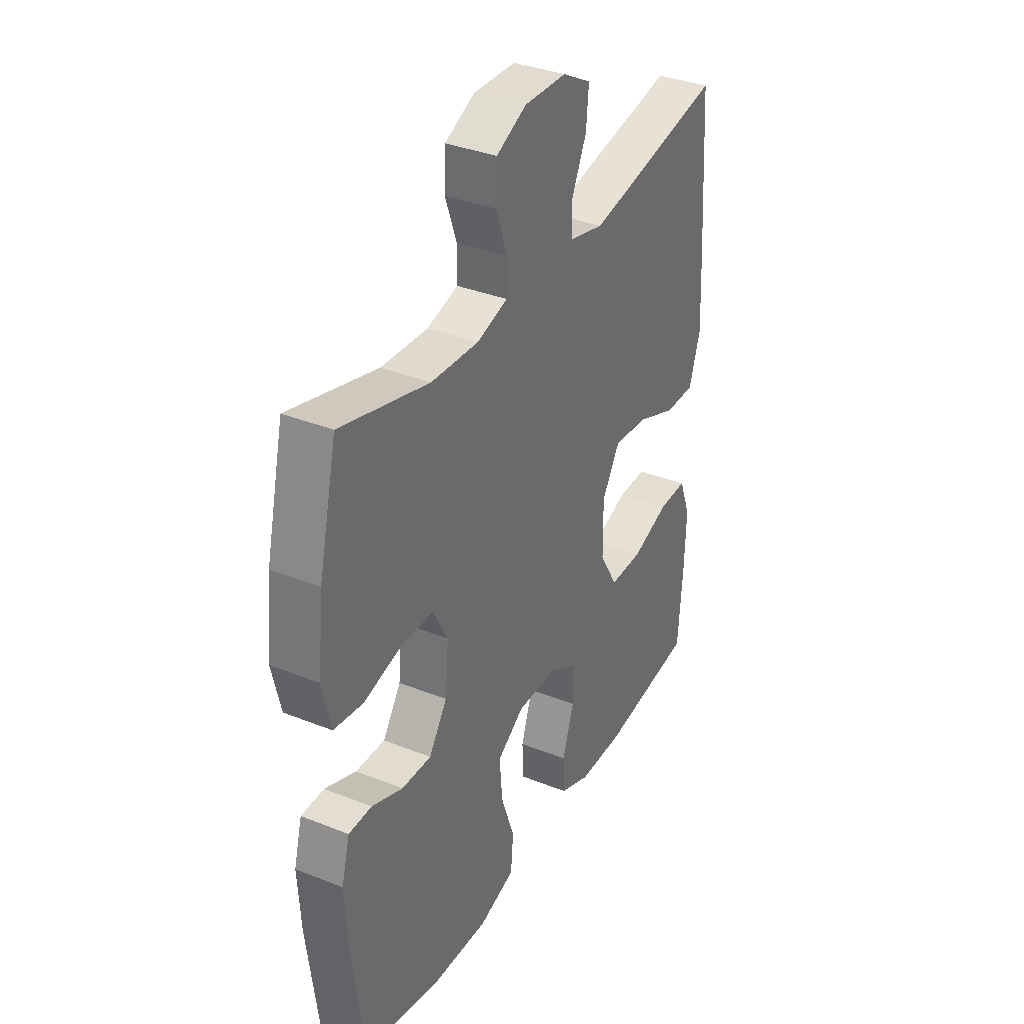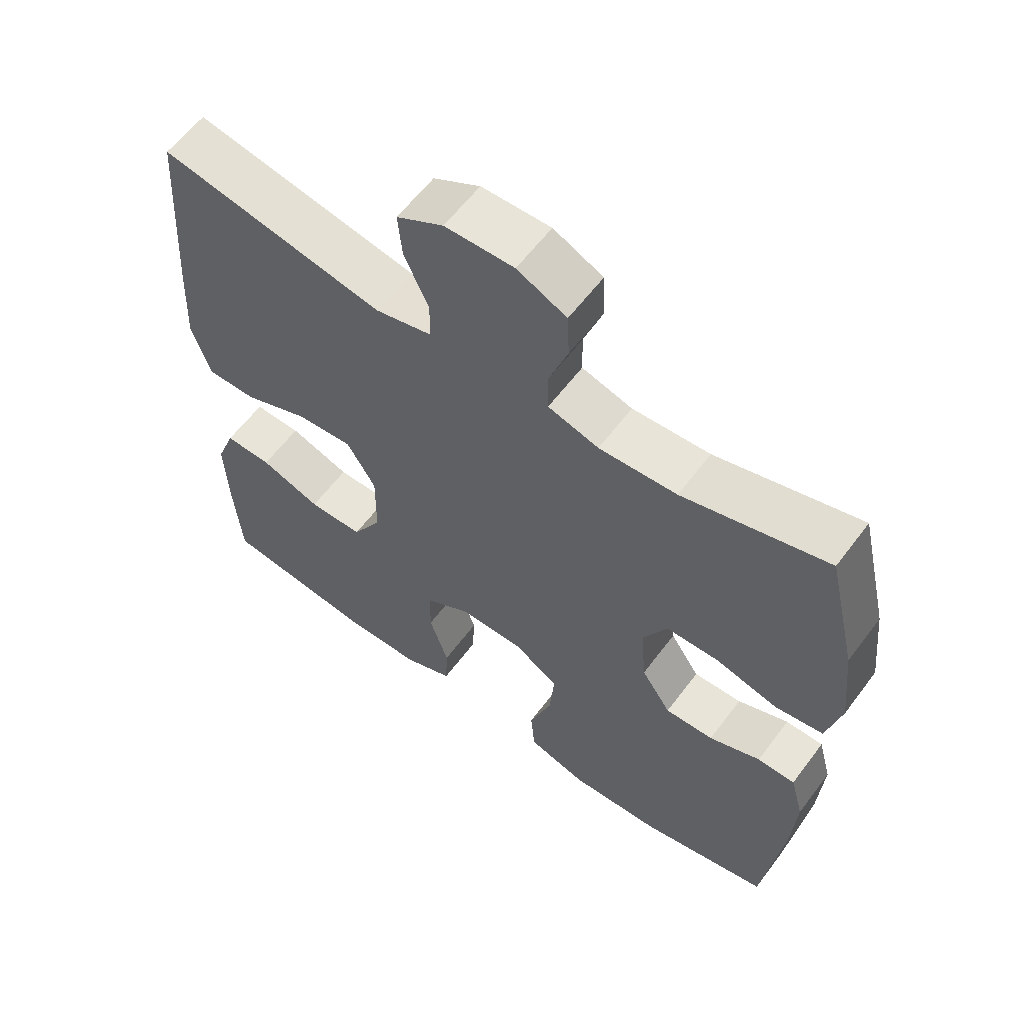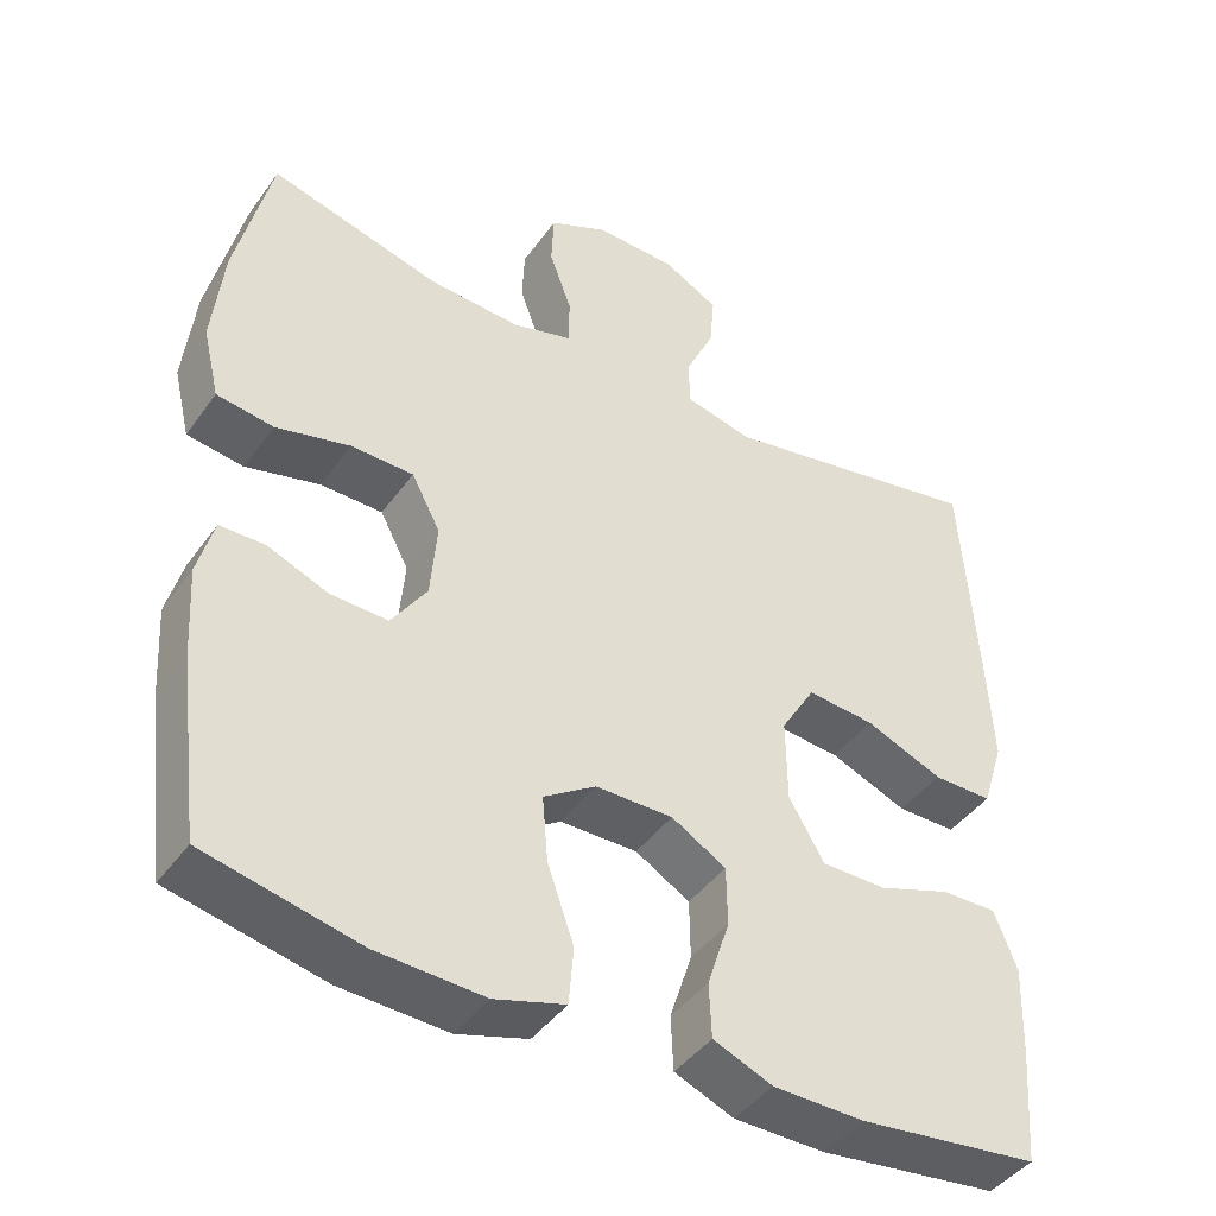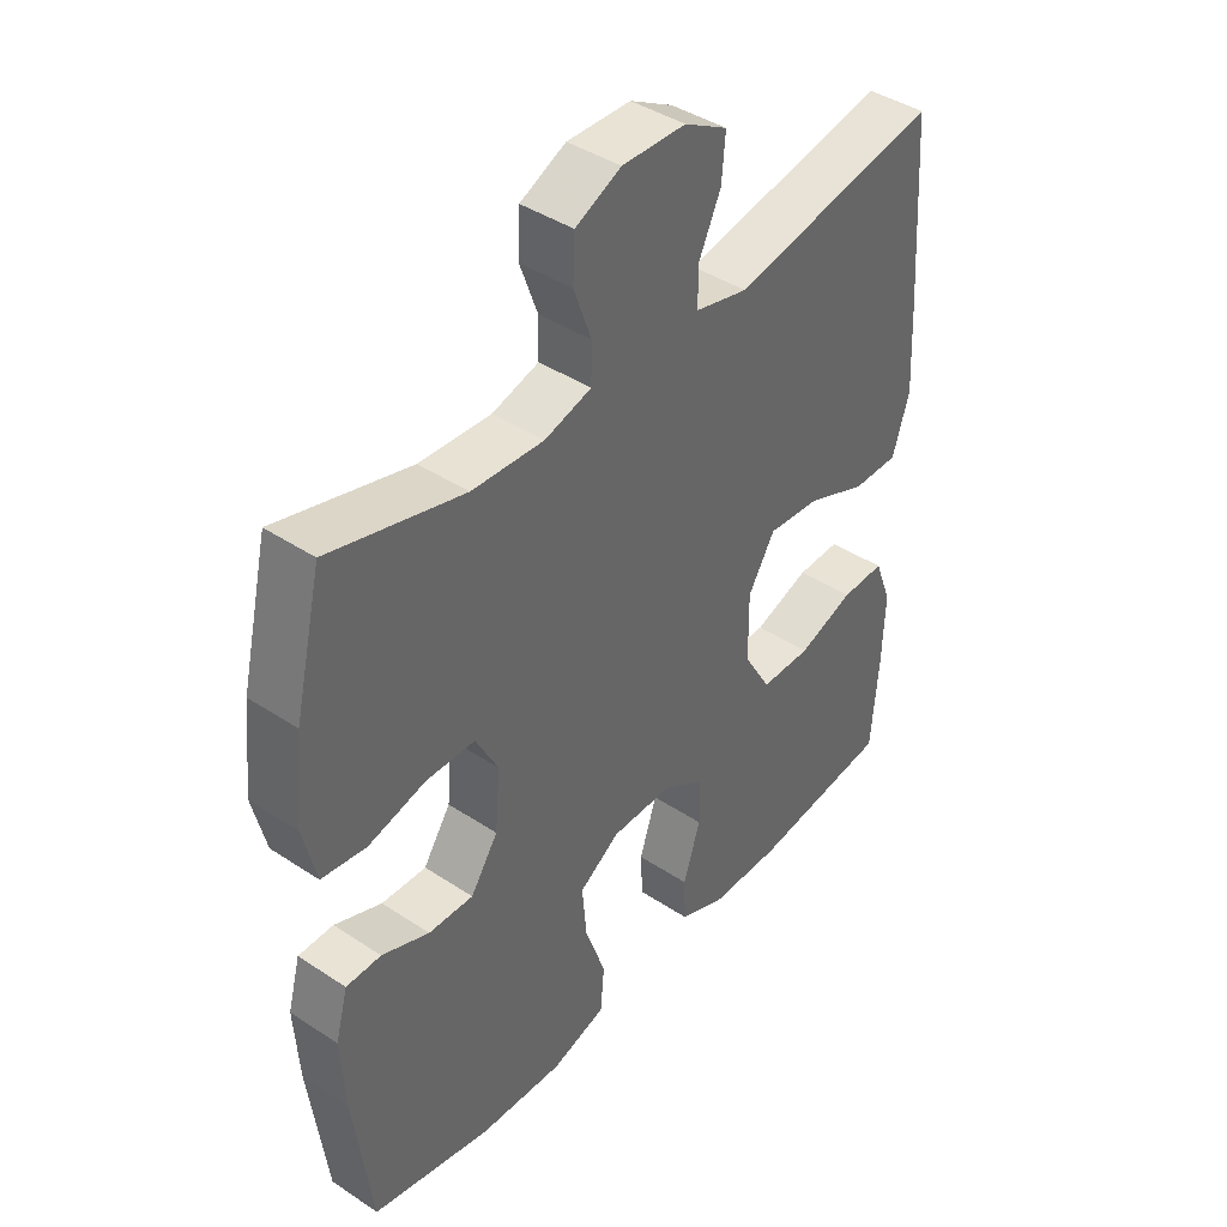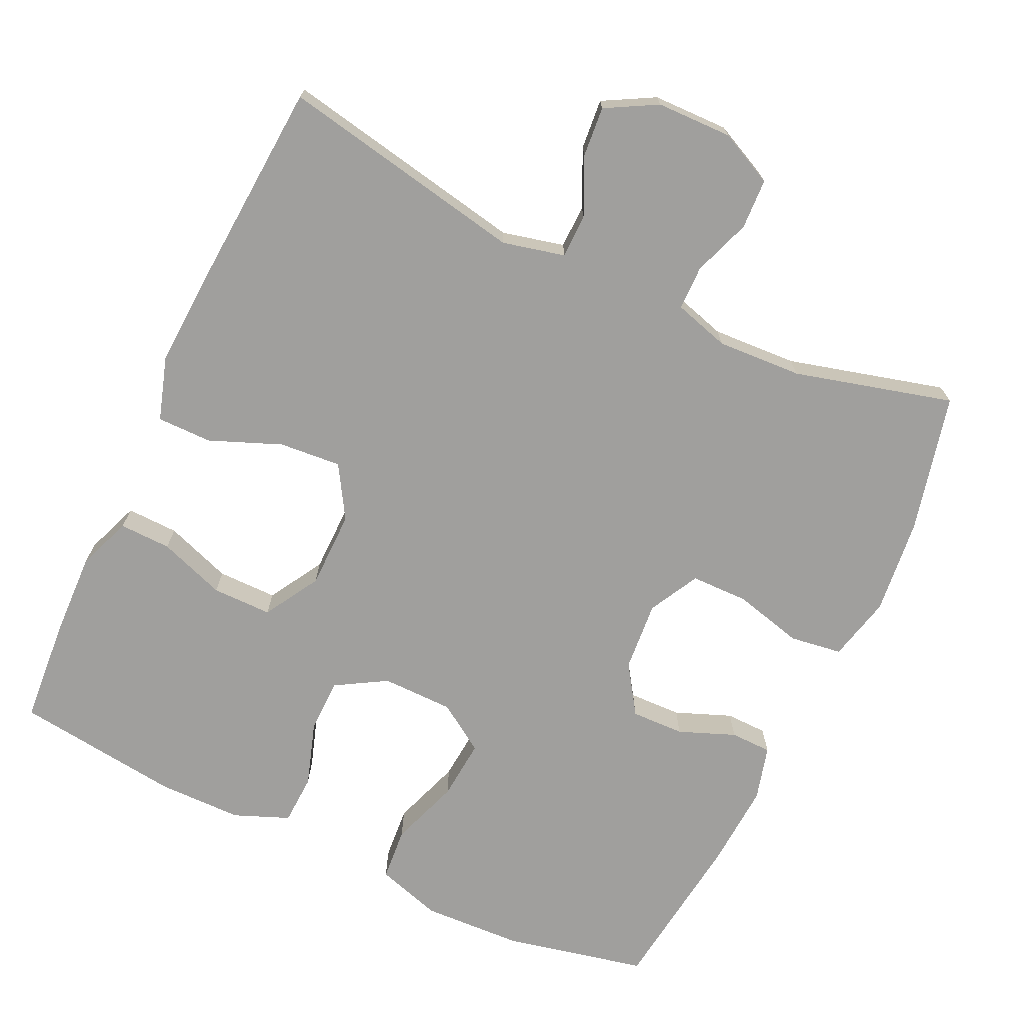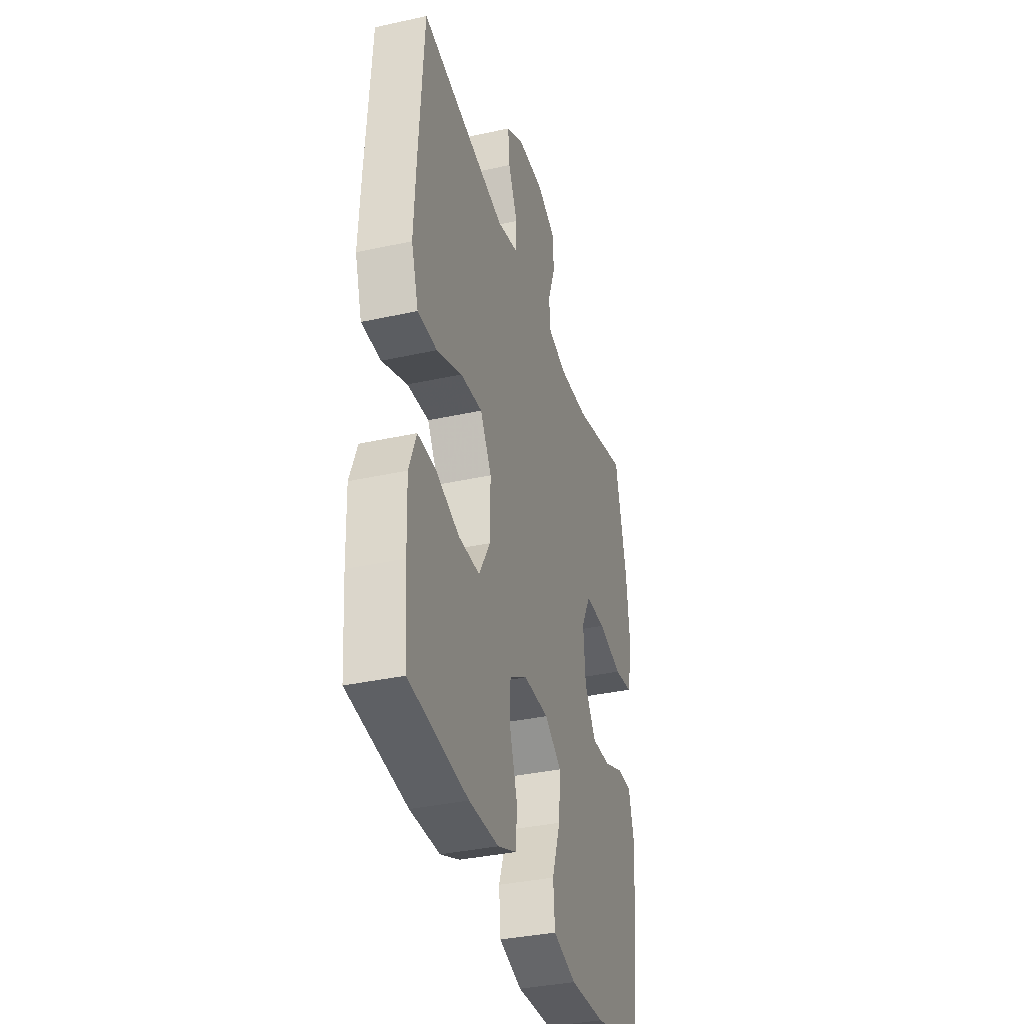
<metadata>
{"format":"obj","ext":"obj","renderer":"f3d","projection":"perspective","resolution":1024,"background":"white","views":[{"elev":35.2,"azim":117.9,"up":"+Z"},{"elev":59.9,"azim":36.6,"up":"+Z"},{"elev":-43.3,"azim":147.1,"up":"+Z"},{"elev":41.6,"azim":128.7,"up":"+Z"},{"elev":-71.4,"azim":-25.2,"up":"+Y"},{"elev":-35.9,"azim":-73.8,"up":"+Z"}]}
</metadata>
<code>
v -0.5 0.07 0.5
v -0.167 0.07 0.436
v -0.083 0.07 0.456
v -0.082 0.07 0.515
v -0.118 0.07 0.592
v -0.124 0.07 0.66
v -0.055 0.07 0.698
v 0.047 0.07 0.7
v 0.12 0.07 0.665
v 0.123 0.07 0.597
v 0.095 0.07 0.519
v 0.096 0.07 0.459
v 0.171 0.07 0.437
v 0.286 0.07 0.443
v 0.5 0.07 0.5
v 0.544 0.07 0.313
v 0.558 0.07 0.183
v 0.537 0.07 0.095
v 0.466 0.07 0.085
v 0.373 0.07 0.109
v 0.295 0.07 0.108
v 0.259 0.07 0.04
v 0.267 0.07 -0.055
v 0.311 0.07 -0.121
v 0.383 0.07 -0.119
v 0.459 0.07 -0.089
v 0.515 0.07 -0.09
v 0.535 0.07 -0.164
v 0.528 0.07 -0.279
v 0.5 0.07 -0.5
v 0.308 0.07 -0.542
v 0.173 0.07 -0.548
v 0.085 0.07 -0.521
v 0.079 0.07 -0.449
v 0.112 0.07 -0.355
v 0.119 0.07 -0.273
v 0.054 0.07 -0.23
v -0.043 0.07 -0.229
v -0.111 0.07 -0.269
v -0.112 0.07 -0.343
v -0.084 0.07 -0.429
v -0.087 0.07 -0.497
v -0.161 0.07 -0.527
v -0.275 0.07 -0.528
v -0.5 0.07 -0.5
v -0.511 0.07 -0.359
v -0.515 0.07 -0.244
v -0.487 0.07 -0.171
v -0.417 0.07 -0.173
v -0.327 0.07 -0.205
v -0.246 0.07 -0.205
v -0.202 0.07 -0.13
v -0.201 0.07 -0.025
v -0.244 0.07 0.046
v -0.328 0.07 0.039
v -0.425 0.07 0
v -0.499 0.07 0
v -0.526 0.07 0.086
v -0.519 0.07 0.22
v -0.5 0 0.5
v -0.167 0 0.436
v -0.083 0 0.456
v -0.082 0 0.515
v -0.118 0 0.592
v -0.124 0 0.66
v -0.055 0 0.698
v 0.047 0 0.7
v 0.12 0 0.665
v 0.123 0 0.597
v 0.095 0 0.519
v 0.096 0 0.459
v 0.171 0 0.437
v 0.286 0 0.443
v 0.5 0 0.5
v 0.544 0 0.313
v 0.558 0 0.183
v 0.537 0 0.095
v 0.466 0 0.085
v 0.373 0 0.109
v 0.295 0 0.108
v 0.259 0 0.04
v 0.267 0 -0.055
v 0.311 0 -0.121
v 0.383 0 -0.119
v 0.459 0 -0.089
v 0.515 0 -0.09
v 0.535 0 -0.164
v 0.528 0 -0.279
v 0.5 0 -0.5
v 0.308 0 -0.542
v 0.173 0 -0.548
v 0.085 0 -0.521
v 0.079 0 -0.449
v 0.112 0 -0.355
v 0.119 0 -0.273
v 0.054 0 -0.23
v -0.043 0 -0.229
v -0.111 0 -0.269
v -0.112 0 -0.343
v -0.084 0 -0.429
v -0.087 0 -0.497
v -0.161 0 -0.527
v -0.275 0 -0.528
v -0.5 0 -0.5
v -0.511 0 -0.359
v -0.515 0 -0.244
v -0.487 0 -0.171
v -0.417 0 -0.173
v -0.327 0 -0.205
v -0.246 0 -0.205
v -0.202 0 -0.13
v -0.201 0 -0.025
v -0.244 0 0.046
v -0.328 0 0.039
v -0.425 0 0
v -0.499 0 0
v -0.526 0 0.086
v -0.519 0 0.22
f 58 59 1 2
f 55 56 57 58
f 54 55 58 2
f 53 54 2 3
f 52 53 3
f 47 48 49 50
f 47 50 51
f 46 47 51
f 45 46 51
f 44 45 51
f 43 44 51 52
f 40 41 42 43
f 39 40 43 52
f 32 33 34 35
f 32 35 36
f 31 32 36
f 30 31 36
f 29 30 36 37
f 25 26 27 28
f 24 25 28 29
f 17 18 19 20
f 17 20 21
f 14 15 16 17
f 13 14 17 21
f 12 13 21 22
f 8 9 10 11
f 8 11 12
f 7 8 12
f 4 5 6 7
f 3 4 7 12
f 38 39 52 3
f 24 29 37
f 23 24 37 38
f 22 23 38
f 3 12 22 38
f 61 60 118 117
f 117 116 115 114
f 61 117 114 113
f 62 61 113 112
f 62 112 111
f 109 108 107 106
f 110 109 106
f 110 106 105
f 110 105 104
f 110 104 103
f 111 110 103 102
f 102 101 100 99
f 111 102 99 98
f 94 93 92 91
f 95 94 91
f 95 91 90
f 95 90 89
f 96 95 89 88
f 87 86 85 84
f 88 87 84 83
f 79 78 77 76
f 80 79 76
f 76 75 74 73
f 80 76 73 72
f 81 80 72 71
f 70 69 68 67
f 71 70 67
f 71 67 66
f 66 65 64 63
f 71 66 63 62
f 62 111 98 97
f 96 88 83
f 97 96 83 82
f 97 82 81
f 97 81 71 62
f 1 60 61 2
f 2 61 62 3
f 3 62 63 4
f 4 63 64 5
f 5 64 65 6
f 6 65 66 7
f 7 66 67 8
f 8 67 68 9
f 9 68 69 10
f 10 69 70 11
f 11 70 71 12
f 12 71 72 13
f 13 72 73 14
f 14 73 74 15
f 15 74 75 16
f 16 75 76 17
f 17 76 77 18
f 18 77 78 19
f 19 78 79 20
f 20 79 80 21
f 21 80 81 22
f 22 81 82 23
f 23 82 83 24
f 24 83 84 25
f 25 84 85 26
f 26 85 86 27
f 27 86 87 28
f 28 87 88 29
f 29 88 89 30
f 30 89 90 31
f 31 90 91 32
f 32 91 92 33
f 33 92 93 34
f 34 93 94 35
f 35 94 95 36
f 36 95 96 37
f 37 96 97 38
f 38 97 98 39
f 39 98 99 40
f 40 99 100 41
f 41 100 101 42
f 42 101 102 43
f 43 102 103 44
f 44 103 104 45
f 45 104 105 46
f 46 105 106 47
f 47 106 107 48
f 48 107 108 49
f 49 108 109 50
f 50 109 110 51
f 51 110 111 52
f 52 111 112 53
f 53 112 113 54
f 54 113 114 55
f 55 114 115 56
f 56 115 116 57
f 57 116 117 58
f 58 117 118 59
f 59 118 60 1

</code>
